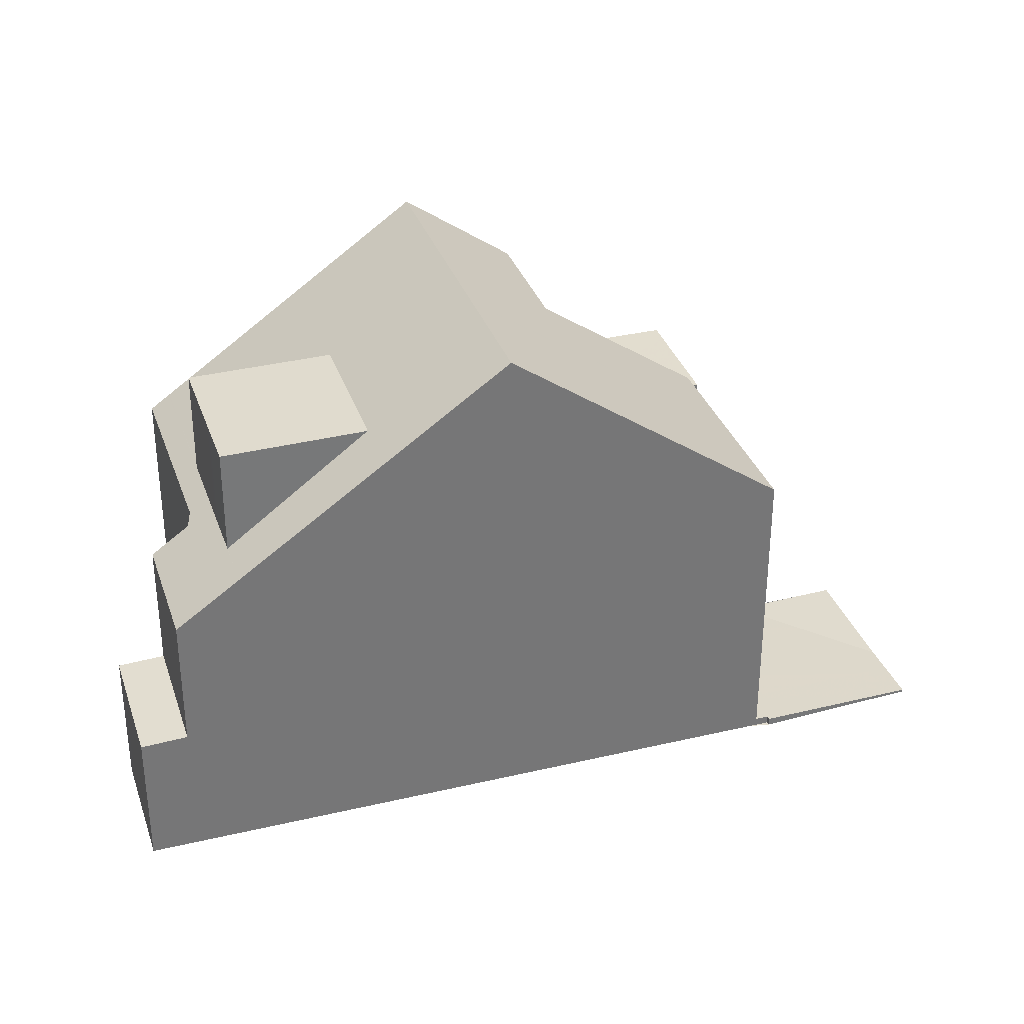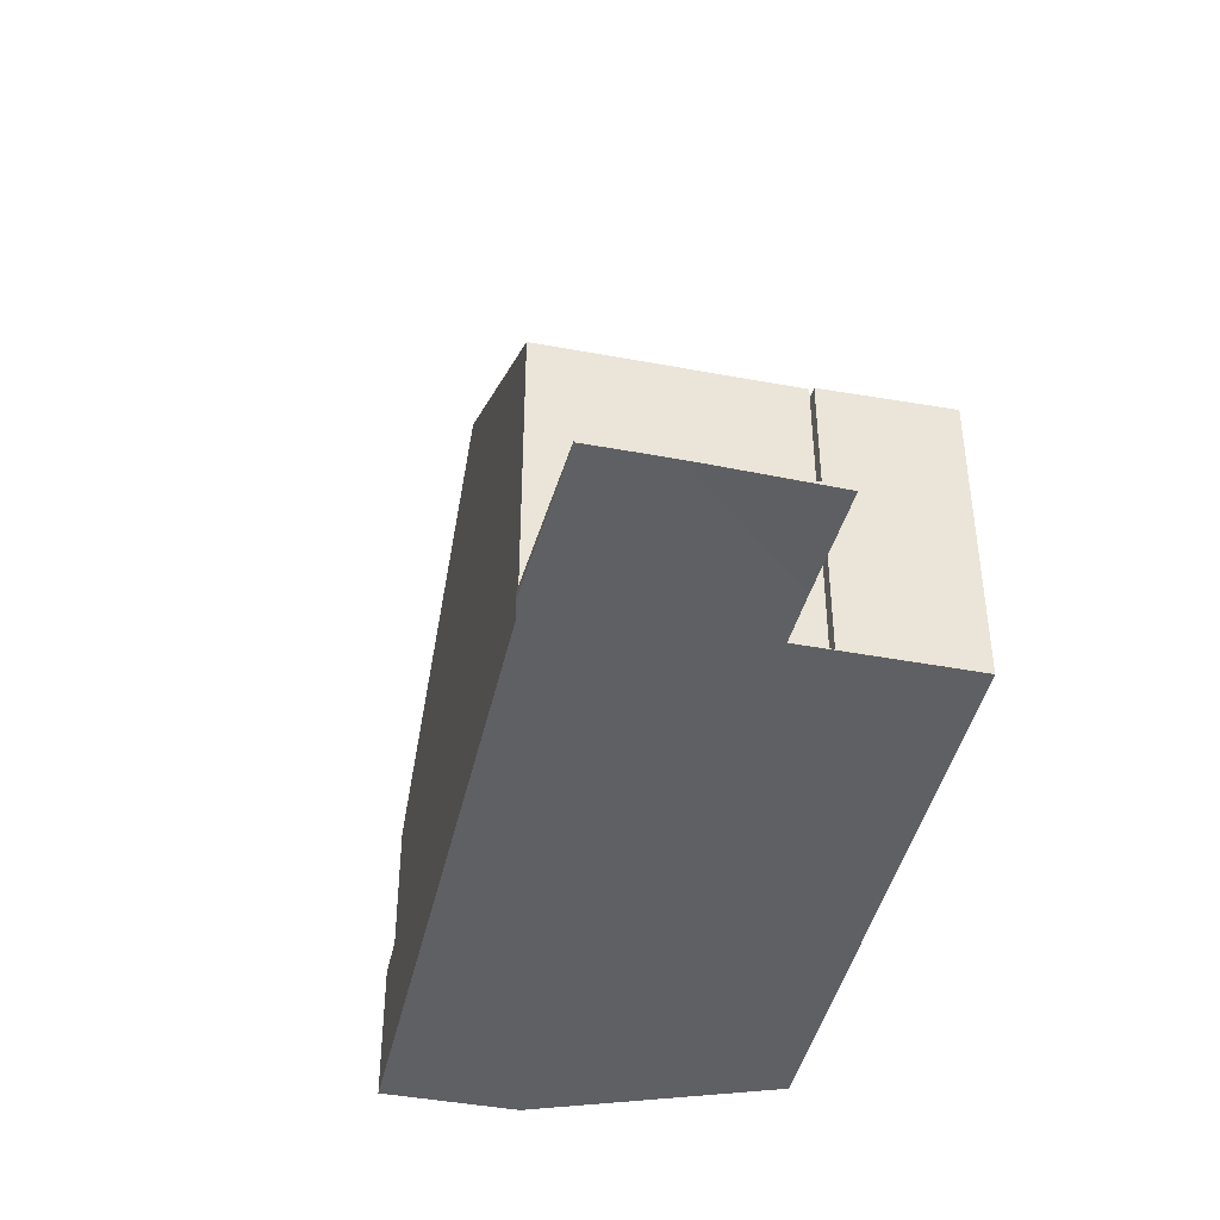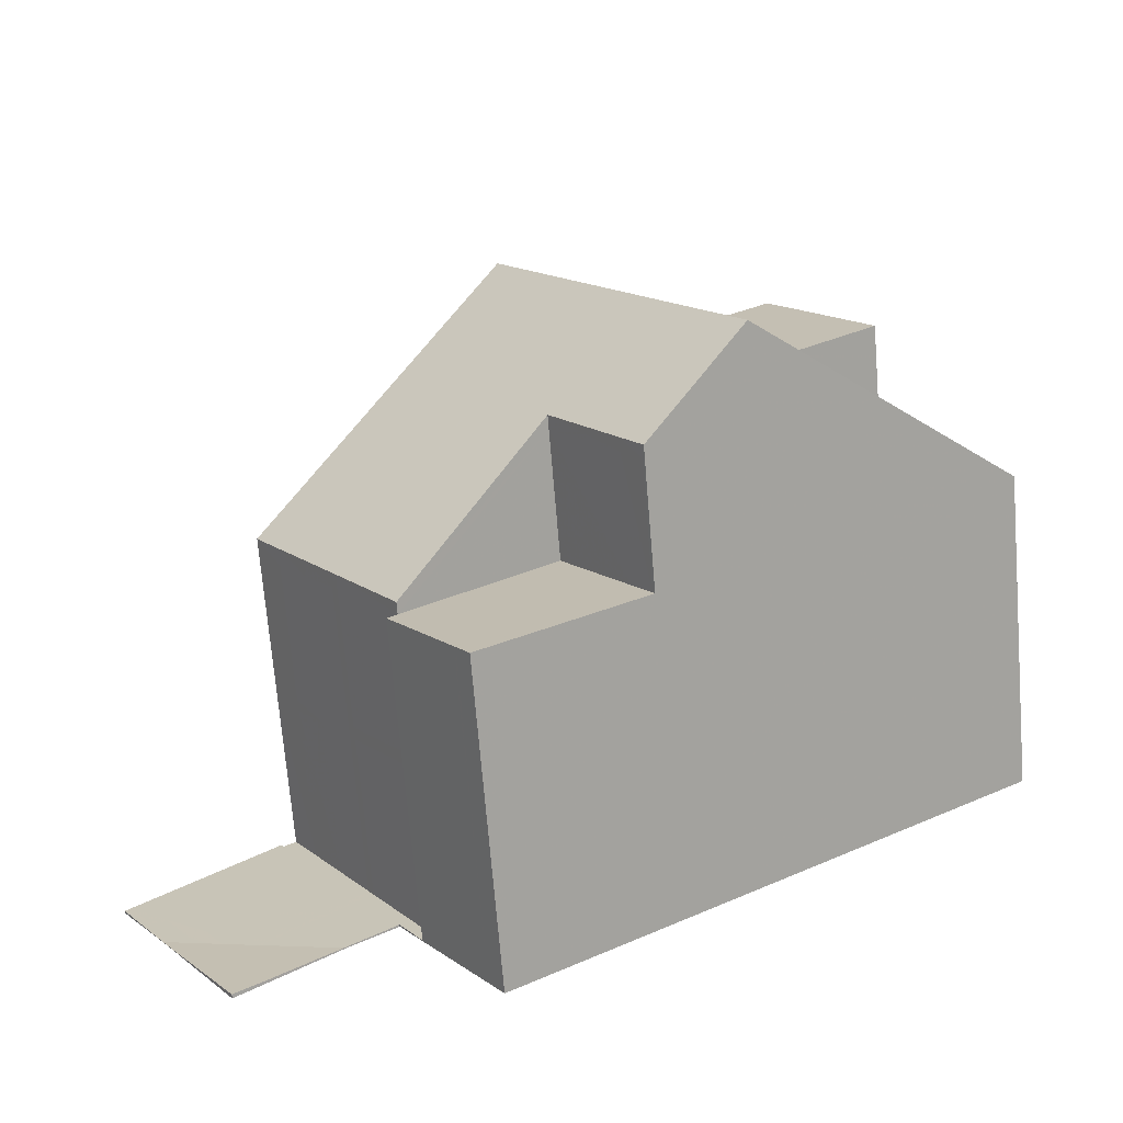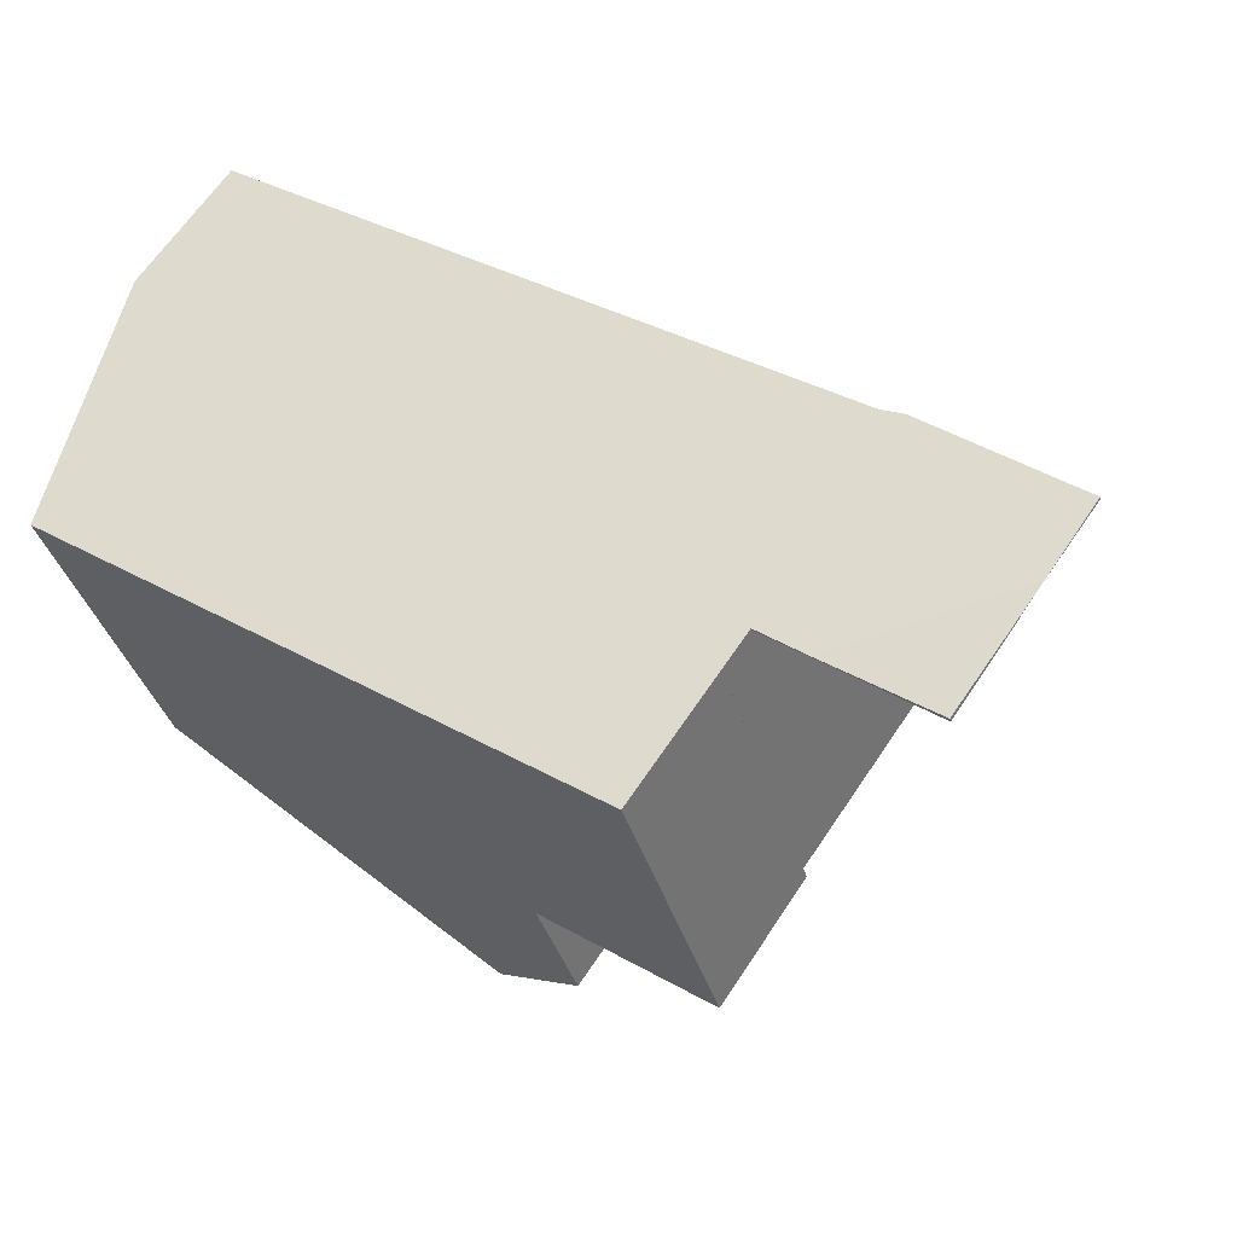
<metadata>
{"format":"obj","ext":"obj","renderer":"f3d","projection":"perspective","resolution":1024,"background":"white","views":[{"elev":33.4,"azim":-162.7,"up":"+Z"},{"elev":-43.2,"azim":-67.5,"up":"+Z"},{"elev":-71.3,"azim":4.8,"up":"+Y"},{"elev":-35.6,"azim":-165.3,"up":"+Y"}]}
</metadata>
<code>
v -2061 -1966 5.571
v -2058 -1970 5.554
v -2067 -1976 5.532
v -2069 -1974 0.03429
v -2071 -1976 -0.07091
v -2073 -1972 0.04207
v -2071 -1970 0.148
v -2071 -1971 0.1458
v -2061 -1963 2.527
v -2059 -1965 2.6
v -2062 -1973 9.35
v -2066 -1967 9.36
v -2062 -1964 5.368
v -2060 -1966 5.425
v -2064 -1966 7.728
v -2061 -1972 7.743
v -2058 -1970 5.563
v -2058 -1969 5.556
v -2060 -1966 5.496
v -2062 -1964 5.458
v -2061 -1965 5.473
v -2061 -1965 5.391
v -2064 -1967 7.731
v -2062 -1964 5.83
v -2062 -1965 5.829
v -2058 -1970 5.823
v -2058 -1970 5.563
v -2058 -1970 5.823
v -2061 -1972 7.743
v -2066 -1967 9.36
v -2062 -1973 9.35
v -2061 -1964 4.998
v -2060 -1966 5.001
v -2071 -1970 5.696
v -2064 -1974 7.878
v -2067 -1976 5.532
v -2067 -1976 5.523
v -2071 -1970 5.374
v -2068 -1974 5.478
v -2064 -1974 5.53
v -2071 -1970 0.1538
v -2068 -1974 0.01361
v -2066 -1972 7.64
v -2062 -1969 7.737
v -2068 -1969 7.629
v -2064 -1967 7.731
v -2064 -1974 7.653
v -2071 -1970 2.801
v -2068 -1974 2.841
v -2061 -1964 2.558
v -2060 -1966 2.632
v -2071 -1970 2.985
v -2068 -1974 3.127
v -2066 -1968 9.359
v -2072 -1974 -0.007099
v -2064 -1967 7.731
v -2060 -1964 2.554
v -2070 -1972 5.689
v -2061 -1965 2.587
v -2062 -1965 7.786
v -2066 -1968 9.359
v -2062 -1965 5.831
v -2070 -1972 3.032
v -2070 -1972 2.833
v -2061 -1965 4.999
v -2068 -1970 7.633
v -2070 -1972 5.41
v -2070 -1972 0.1074
v -2061 -1966 7.788
v -2061 -1966 5.828
v -2060 -1968 7.793
v -2060 -1968 5.826
v -2063 -1973 9.351
v -2058 -1970 5.555
v -2067 -1976 5.531
v -2067 -1976 5.531
v -2063 -1973 9.351
v -2064 -1974 5.529
v -2064 -1974 7.653
v -2064 -1974 7.879
v -2068 -1974 5.676
v -2068 -1974 2.893
v -2068 -1974 3.119
v -2071 -1970 5.696
v -2070 -1972 5.689
v -2070 -1972 0.1074
v -2067 -1976 5.532
v -2067 -1976 5.531
v -2071 -1970 0.1538
v -2068 -1974 5.477
v -2068 -1974 0.02093
v -2060 -1966 5.001
v -2061 -1965 4.999
v -2061 -1965 2.587
v -2061 -1964 2.558
v -2060 -1966 2.632
v -2061 -1964 4.998
v -2060 -1966 5.001
v -2060 -1966 5.425
v -2061 -1966 7.789
v -2060 -1966 2.632
v -2063 -1968 7.733
v -2065 -1969 9.357
v -2063 -1968 7.733
v -2061 -1966 7.789
v -2060 -1966 5.496
v -2061 -1966 5.827
v -2061 -1966 5.827
v -2072 -1974 -0.02841
v -2069 -1972 0.08093
v -2065 -1969 9.357
v -2069 -1972 5.685
v -2069 -1972 5.431
v -2069 -1972 5.685
v -2069 -1972 0.08093
v -2067 -1971 7.635
v -2069 -1972 2.851
v -2069 -1972 3.059
v -2060 -1966 5.001
v -2060 -1966 2.632
v -2059 -1965 2.599
v -2059 -1965 2.602
v -2059 -1965 2.601
v -2060 -1964 2.556
v -2061 -1963 2.528
v -2061 -1966 7.788
v -2061 -1966 5.826
v -2058 -1970 5.809
v -2062 -1965 7.786
v -2061 -1966 7.788
v -2062 -1965 5.831
v -2061 -1966 5.828
v -2062 -1964 5.835
v -2058 -1970 5.809
v -2061 -1966 5.828
v -2062 -1965 5.831
v -2062 -1965 7.786
v -2060 -1968 5.826
v -2060 -1968 7.793
v -2068 -1974 5.477
v -2068 -1974 5.478
v -2060 -1968 7.793
v -2064 -1971 9.354
v -2062 -1969 7.737
v -2062 -1969 7.737
v -2060 -1968 5.826
v -2060 -1968 5.82
v -2068 -1974 0.02093
v -2068 -1974 0.01361
v -2064 -1971 9.354
v -2066 -1972 5.472
v -2068 -1974 5.676
v -2068 -1974 5.676
v -2068 -1974 5.477
v -2066 -1972 7.647
v -2068 -1974 0.02093
v -2066 -1972 7.64
v -2066 -1972 7.889
v -2068 -1974 2.893
v -2068 -1974 3.119
v -2060 -1967 5.566
v -2061 -1964 2.562
v -2061 -1963 2.531
v -2062 -1964 5.372
v -2061 -1964 4.998
v -2070 -1971 5.693
v -2061 -1964 2.562
v -2062 -1964 5.46
v -2064 -1966 7.729
v -2062 -1965 5.835
v -2062 -1965 5.83
v -2070 -1971 3.007
v -2070 -1971 2.816
v -2061 -1964 4.998
v -2070 -1971 5.693
v -2070 -1971 5.391
v -2070 -1971 0.1323
v -2061 -1963 2.529
v -2068 -1969 7.631
v -2070 -1971 0.1323
v -2073 -1973 0.01779
v -2066 -1968 9.36
v -2066 -1968 9.36
v -2066 -1970 8.296
v -2067 -1969 8.295
v -2064 -1974 8.301
v -2065 -1972 8.298
v -2067 -1969 8.295
v -2064 -1974 8.301
v -2068 -1968 8.294
v -2064 -1974 5.529
v -2066 -1972 5.472
v -2066 -1972 5.472
v -2066 -1972 7.889
v -2067 -1970 7.902
v -2067 -1971 7.897
v -2066 -1972 7.889
v -2064 -1974 7.879
v -2068 -1969 7.905
v -2066 -1972 7.647
v -2064 -1974 7.878
v -2068 -1969 7.908
v -2064 -1974 5.53
v -2065 -1974 5.516
v -2067 -1976 5.522
v -2067 -1976 5.522
v -2063 -1972 9.352
v -2061 -1971 7.741
v -2059 -1969 5.824
v -2059 -1969 5.813
v -2063 -1972 9.352
v -2065 -1974 5.516
v -2065 -1974 7.651
v -2064 -1973 8.3
v -2065 -1974 7.881
v -2065 -1974 7.881
v -2059 -1969 5.558
v -2072 -1974 -0.02381
v -2072 -1974 -0.002467
v -2073 -1973 0.02221
v -2071 -1975 -0.06582
v -2073 -1972 0.04627
v -2072 -1973 0.01646
v -2071 -1974 -0.005902
v -2072 -1973 0.04136
v -2071 -1975 -0.04776
v -2073 -1972 0.06563
v -2072 -1974 -0.01543
v -2072 -1973 0.006301
v -2073 -1973 0.03098
v -2071 -1975 -0.0572
v -2073 -1972 0.05504
v -2060 -1965 5.001
v -2060 -1965 2.619
v -2060 -1965 5.001
v -2060 -1965 2.619
v -2059 -1965 2.587
v -2061 -1966 5.415
v -2061 -1966 7.789
v -2065 -1969 9.357
v -2066 -1970 8.296
v -2072 -1975 -0.03355
v -2072 -1975 -0.03845
v -2065 -1969 9.357
v -2063 -1968 7.733
v -2067 -1971 7.897
v -2067 -1971 7.635
v -2069 -1973 0.07603
v -2063 -1968 7.733
v -2061 -1966 7.789
v -2061 -1966 5.49
v -2061 -1966 5.828
v -2061 -1966 5.827
v -2061 -1966 5.828
v -2071 -1974 -0.01489
v -2072 -1974 -0.02478
v -2069 -1973 5.684
v -2069 -1973 5.684
v -2069 -1973 5.435
v -2069 -1973 0.07603
v -2069 -1973 2.855
v -2069 -1973 3.064
v -2059 -1965 2.585
v -2067 -1971 7.915
v -2060 -1967 5.566
v -2061 -1966 5.571
v -2061 -1966 8.882e-16
v -2060 -1967 -8.882e-16
v -2058 -1970 5.563
v -2058 -1970 5.554
v -2058 -1970 8.882e-16
v -2058 -1970 0
v -2067 -1976 5.531
v -2067 -1976 5.532
v -2067 -1976 0
v -2067 -1976 0
v -2071 -1975 -0.04776
v -2069 -1974 0.03429
v -2069 -1974 0
v -2071 -1975 6.939e-18
v -2072 -1975 -0.03845
v -2071 -1976 -0.07091
v -2071 -1976 0
v -2072 -1975 0
v -2073 -1972 0.04627
v -2073 -1972 0.04207
v -2073 -1972 -6.939e-18
v -2073 -1972 0
v -2071 -1971 0.1458
v -2071 -1970 0.148
v -2071 -1970 0
v -2071 -1971 0
v -2071 -1970 0.1538
v -2071 -1971 0.1458
v -2071 -1971 0
v -2071 -1970 2.776e-17
v -2061 -1963 2.529
v -2061 -1963 2.527
v -2061 -1963 0
v -2061 -1963 4.441e-16
v -2059 -1965 2.602
v -2059 -1965 2.6
v -2059 -1965 0
v -2059 -1965 0
v -2064 -1966 7.728
v -2066 -1967 9.36
v -2066 -1967 0
v -2064 -1966 -8.882e-16
v -2061 -1964 4.998
v -2062 -1964 5.368
v -2062 -1964 0
v -2061 -1964 0
v -2060 -1966 5.496
v -2060 -1966 5.425
v -2060 -1966 0
v -2060 -1966 0
v -2062 -1964 5.835
v -2064 -1966 7.728
v -2064 -1966 -8.882e-16
v -2062 -1964 8.882e-16
v -2062 -1973 9.35
v -2061 -1972 7.743
v -2061 -1972 8.882e-16
v -2062 -1973 0
v -2058 -1970 5.809
v -2058 -1970 5.563
v -2058 -1970 0
v -2058 -1970 0
v -2058 -1970 5.555
v -2058 -1969 5.556
v -2058 -1969 0
v -2058 -1970 0
v -2061 -1966 5.571
v -2060 -1966 5.496
v -2060 -1966 0
v -2061 -1966 8.882e-16
v -2062 -1964 5.368
v -2062 -1964 5.458
v -2062 -1964 -8.882e-16
v -2062 -1964 0
v -2062 -1964 5.458
v -2062 -1964 5.83
v -2062 -1964 0
v -2062 -1964 -8.882e-16
v -2061 -1972 7.743
v -2058 -1970 5.823
v -2058 -1970 0
v -2061 -1972 8.882e-16
v -2064 -1974 8.301
v -2062 -1973 9.35
v -2062 -1973 0
v -2064 -1974 -1.776e-15
v -2067 -1976 5.532
v -2067 -1976 5.532
v -2067 -1976 0
v -2067 -1976 0
v -2067 -1976 5.522
v -2067 -1976 5.523
v -2067 -1976 0
v -2067 -1976 0
v -2068 -1969 7.908
v -2068 -1969 7.629
v -2068 -1969 8.882e-16
v -2068 -1969 0
v -2073 -1973 0.01779
v -2072 -1974 -0.007099
v -2072 -1974 8.674e-19
v -2073 -1973 3.469e-18
v -2059 -1965 2.585
v -2060 -1964 2.554
v -2060 -1964 0
v -2059 -1965 -4.441e-16
v -2058 -1970 5.554
v -2058 -1970 5.555
v -2058 -1970 0
v -2058 -1970 8.882e-16
v -2067 -1976 5.523
v -2067 -1976 5.531
v -2067 -1976 0
v -2067 -1976 0
v -2068 -1969 7.629
v -2071 -1970 5.696
v -2071 -1970 0
v -2068 -1969 8.882e-16
v -2067 -1976 5.532
v -2067 -1976 5.532
v -2067 -1976 0
v -2067 -1976 0
v -2060 -1966 5.425
v -2060 -1966 5.001
v -2060 -1966 0
v -2060 -1966 0
v -2061 -1963 2.528
v -2061 -1964 2.558
v -2061 -1964 0
v -2061 -1963 0
v -2072 -1974 -0.007099
v -2072 -1974 -0.02841
v -2072 -1974 0
v -2072 -1974 8.674e-19
v -2059 -1965 2.6
v -2059 -1965 2.599
v -2059 -1965 4.441e-16
v -2059 -1965 0
v -2060 -1966 2.632
v -2059 -1965 2.602
v -2059 -1965 0
v -2060 -1966 0
v -2061 -1963 2.527
v -2061 -1963 2.528
v -2061 -1963 0
v -2061 -1963 0
v -2062 -1964 5.83
v -2062 -1964 5.835
v -2062 -1964 8.882e-16
v -2062 -1964 0
v -2058 -1970 5.823
v -2058 -1970 5.809
v -2058 -1970 0
v -2058 -1970 0
v -2069 -1974 0.03429
v -2068 -1974 0.01361
v -2068 -1974 0
v -2069 -1974 0
v -2059 -1969 5.558
v -2060 -1967 5.566
v -2060 -1967 -8.882e-16
v -2059 -1969 0
v -2060 -1964 2.554
v -2061 -1963 2.529
v -2061 -1963 4.441e-16
v -2060 -1964 0
v -2073 -1972 0.04207
v -2073 -1973 0.01779
v -2073 -1973 3.469e-18
v -2073 -1972 -6.939e-18
v -2064 -1974 7.878
v -2064 -1974 8.301
v -2064 -1974 -1.776e-15
v -2064 -1974 8.882e-16
v -2066 -1967 9.36
v -2068 -1968 8.294
v -2068 -1968 -1.776e-15
v -2066 -1967 0
v -2068 -1968 8.294
v -2068 -1969 7.908
v -2068 -1969 0
v -2068 -1968 -1.776e-15
v -2067 -1976 5.532
v -2064 -1974 5.53
v -2064 -1974 0
v -2067 -1976 0
v -2068 -1974 5.478
v -2067 -1976 5.522
v -2067 -1976 0
v -2068 -1974 0
v -2058 -1969 5.556
v -2059 -1969 5.558
v -2059 -1969 0
v -2058 -1969 0
v -2071 -1976 -0.07091
v -2071 -1975 -0.06582
v -2071 -1975 0
v -2071 -1976 0
v -2073 -1972 0.05504
v -2073 -1972 0.04627
v -2073 -1972 0
v -2073 -1972 -6.939e-18
v -2071 -1975 -0.0572
v -2071 -1975 -0.04776
v -2071 -1975 6.939e-18
v -2071 -1975 0
v -2071 -1970 0.148
v -2073 -1972 0.06563
v -2073 -1972 0
v -2071 -1970 0
v -2071 -1975 -0.06582
v -2071 -1975 -0.0572
v -2071 -1975 0
v -2071 -1975 0
v -2073 -1972 0.06563
v -2073 -1972 0.05504
v -2073 -1972 -6.939e-18
v -2073 -1972 0
v -2072 -1974 -0.02841
v -2072 -1975 -0.03845
v -2072 -1975 0
v -2072 -1974 0
v -2059 -1965 2.599
v -2059 -1965 2.585
v -2059 -1965 -4.441e-16
v -2059 -1965 4.441e-16
v -2061 -1963 0
v -2059 -1965 0
v -2061 -1966 0
v -2058 -1970 0
v -2067 -1976 0
v -2069 -1974 0
v -2071 -1976 0
v -2073 -1972 0
v -2071 -1970 0
v -2071 -1971 0
f 249 102 103 244
f 239 100 104 245
f 27 18 74
f 238 99 106 251
f 164 22 21 168
f 170 131 23 169
f 168 21 25 171
f 253 127 107 252
f 134 26 28 128
f 28 26 16 29
f 173 48 52 172
f 83 53 49 82
f 76 37 75
f 176 38 34 166
f 250 105 108 254
f 70 62 60 69
f 190 30 182 188
f 177 41 48 173
f 167 50 32 174
f 172 52 38 176
f 169 23 54 183
f 79 47 40 78
f 186 77 31 189
f 80 35 47 79
f 119 33 51 120
f 232 227 225 230
f 263 121 123 237
f 71 44 72
f 82 49 42 91
f 90 39 53 83
f 178 57 124 163
f 29 16 11 73
f 74 2 17 27
f 75 36 3 76
f 256 228 224 255
f 259 113 114 258
f 184 111 150 187
f 260 115 117 261
f 262 118 113 259
f 261 117 118 262
f 175 84 45 179
f 257 112 116 247
f 87 36 75 88
f 235 98 99 238
f 165 93 22 164
f 206 88 75 37 205
f 98 92 14 99
f 208 29 73 207
f 99 14 19 106
f 209 28 29 208
f 210 128 28 209
f 229 223 224 228
f 113 67 58 114
f 241 185 61 240
f 115 68 64 117
f 118 63 67 113
f 117 64 63 118
f 112 85 66 116
f 234 59 65 233
f 123 121 10 122
f 122 96 101 123
f 163 124 94 162
f 237 123 101 236
f 217 18 27 128 210
f 131 25 132
f 171 25 131 170
f 251 106 127 253
f 128 27 17 134
f 137 46 136
f 138 108 105 139
f 143 103 102 144
f 145 104 100 142
f 146 107 127 147
f 212 151 155 213
f 214 187 150 211
f 213 155 158 215
f 147 127 106 19 1 161
f 162 95 125 163
f 164 13 97 165
f 168 20 13 164
f 169 15 133 170
f 171 24 20 168
f 172 63 64 173
f 166 58 67 176
f 163 125 9 178
f 179 66 85 175
f 230 225 223 229
f 188 182 61 185
f 173 64 68 177
f 174 65 59 167
f 176 67 63 172
f 183 12 15 169
f 170 133 24 171
f 196 116 66 195
f 195 66 179 199
f 247 116 196 246
f 200 43 81 90 193
f 199 179 45 202
f 194 43 200
f 204 191 88 206
f 264 196 195 185 241
f 216 197 187 214
f 199 188 185 195
f 246 196 264
f 198 186 189 201
f 202 190 188 199
f 203 87 88 191
f 205 141 140 206
f 207 143 144 208
f 208 144 146 209
f 209 146 147 210
f 213 79 78 212
f 211 77 186 214
f 215 80 79 213
f 210 147 161 217
f 206 140 192 204
f 214 186 198 216
f 218 109 55 219
f 219 55 181 220
f 243 109 218 242
f 220 181 6 222
f 223 86 110 224
f 225 180 86 223
f 255 224 110 248
f 227 7 8 89 180 225
f 228 218 219 229
f 229 219 220 230
f 242 218 228 256
f 230 220 222 232
f 233 119 120 234
f 236 94 124 237
f 238 22 93 235
f 240 111 184 241
f 242 221 5 243
f 246 197 157 247
f 244 54 23 249
f 245 56 129 126 239
f 251 21 22 238
f 252 132 253
f 255 226 231 256
f 258 153 154 259
f 261 159 156 260
f 259 154 160 262
f 262 160 159 261
f 247 157 152 257
f 237 124 57 263
f 248 148 149 4 226 255
f 256 231 221 242
f 254 135 130 250
f 253 132 25 21 251
f 241 184 264
f 264 184 187 197 246
f 266 267 268 265
f 270 271 272 269
f 274 275 276 273
f 278 279 280 277
f 282 283 284 281
f 286 287 288 285
f 290 291 292 289
f 294 295 296 293
f 298 299 300 297
f 302 303 304 301
f 306 307 308 305
f 310 311 312 309
f 314 315 316 313
f 318 319 320 317
f 322 323 324 321
f 326 327 328 325
f 330 331 332 329
f 334 335 336 333
f 338 339 340 337
f 342 343 344 341
f 346 347 348 345
f 350 351 352 349
f 354 355 356 353
f 358 359 360 357
f 362 363 364 361
f 366 367 368 365
f 370 371 372 369
f 374 375 376 373
f 378 379 380 377
f 382 383 384 381
f 386 387 388 385
f 390 391 392 389
f 394 395 396 393
f 398 399 400 397
f 402 403 404 401
f 406 407 408 405
f 410 411 412 409
f 414 415 416 413
f 418 419 420 417
f 422 423 424 421
f 426 427 428 425
f 430 431 432 429
f 434 435 436 433
f 438 439 440 437
f 442 443 444 441
f 446 447 448 445
f 450 451 452 449
f 454 455 456 453
f 458 459 460 457
f 462 463 464 461
f 466 467 468 465
f 470 471 472 469
f 474 475 476 473
f 478 479 480 477
f 482 483 484 481
f 486 487 488 485
f 490 491 492 489
f 494 495 496 497 498 499 500 501 502 493

</code>
